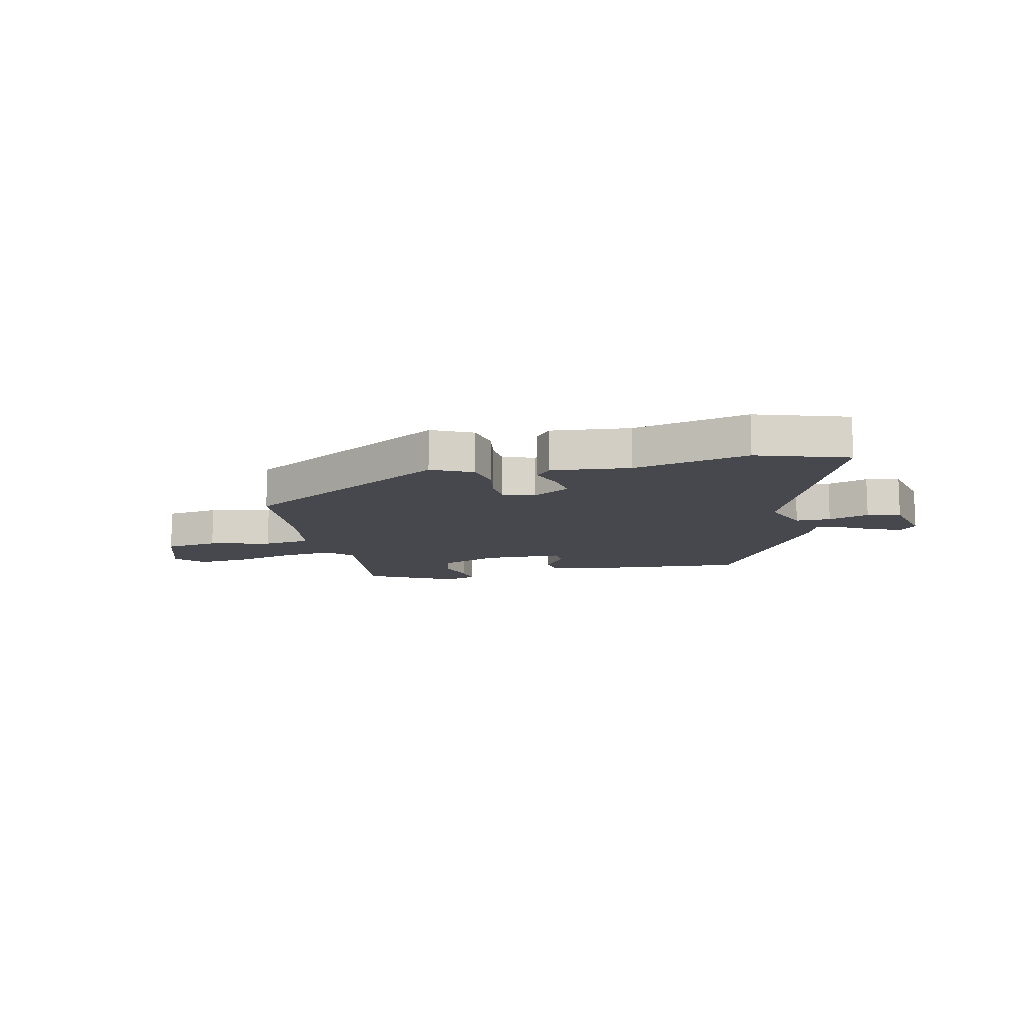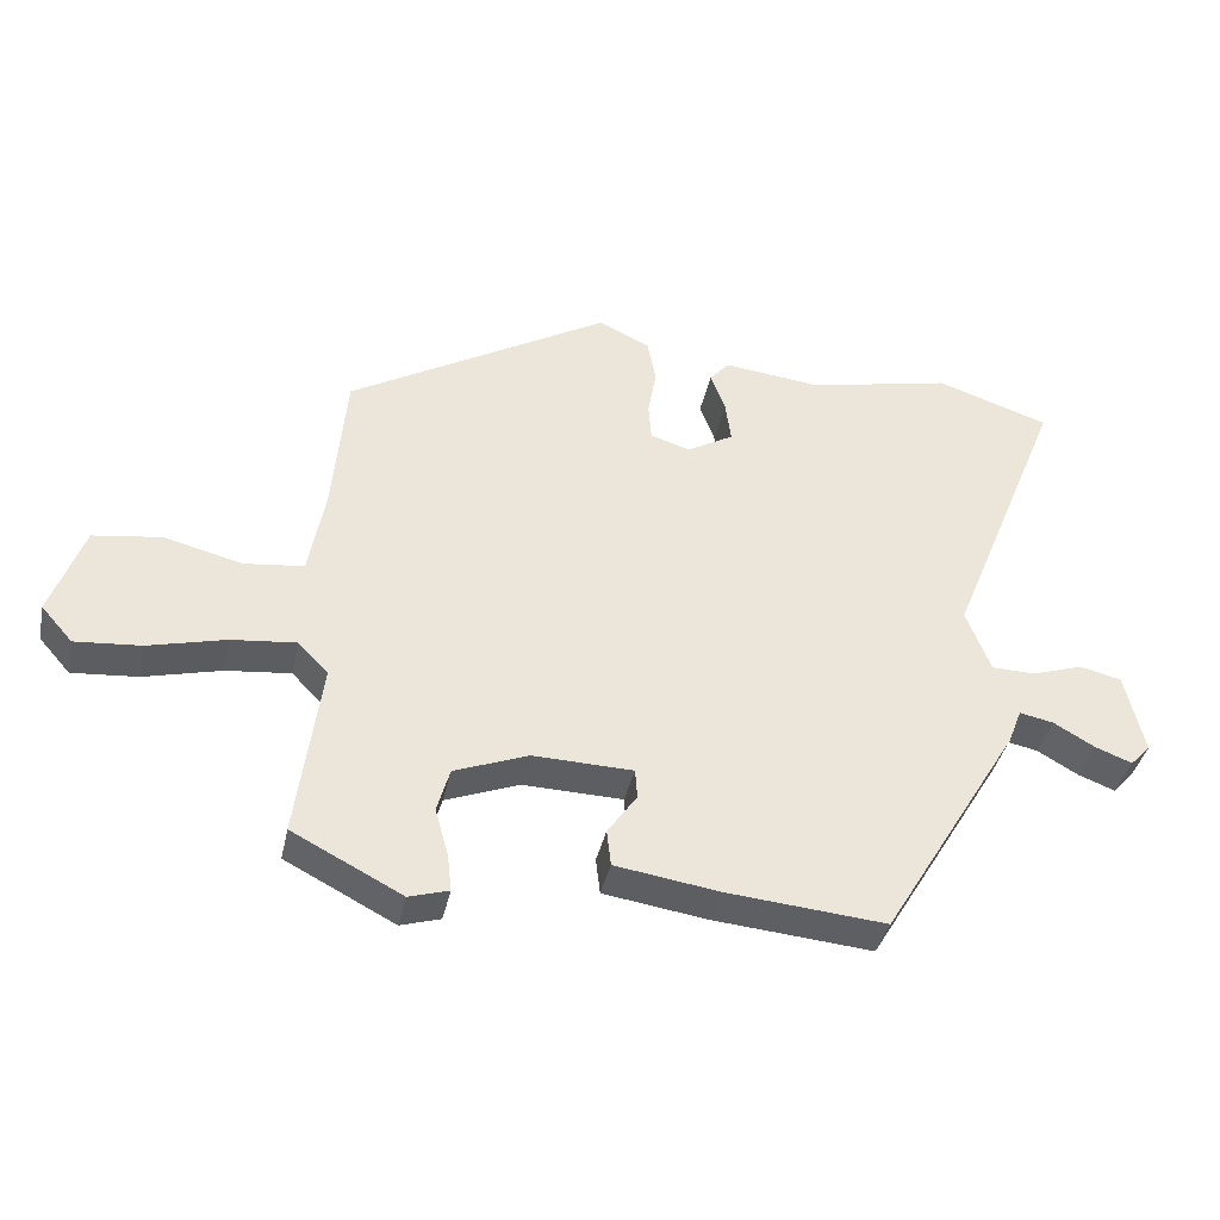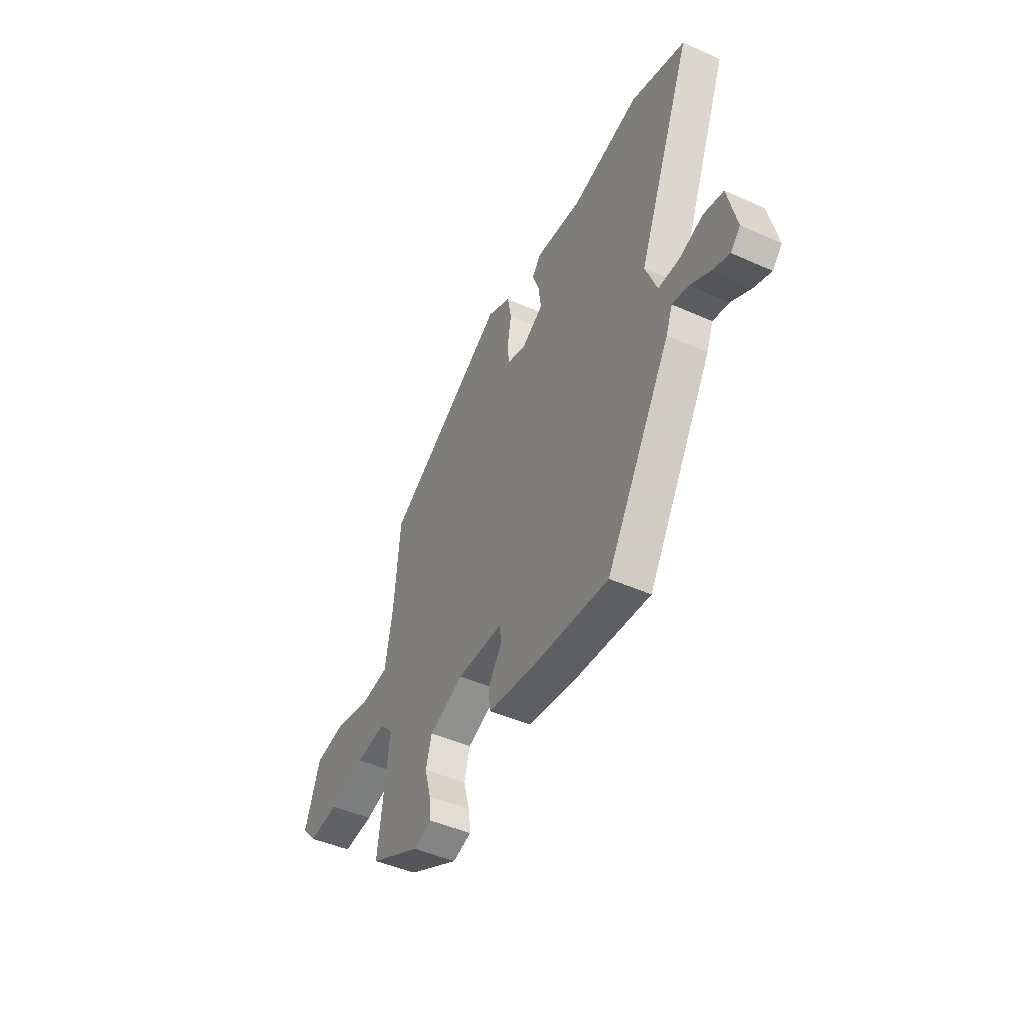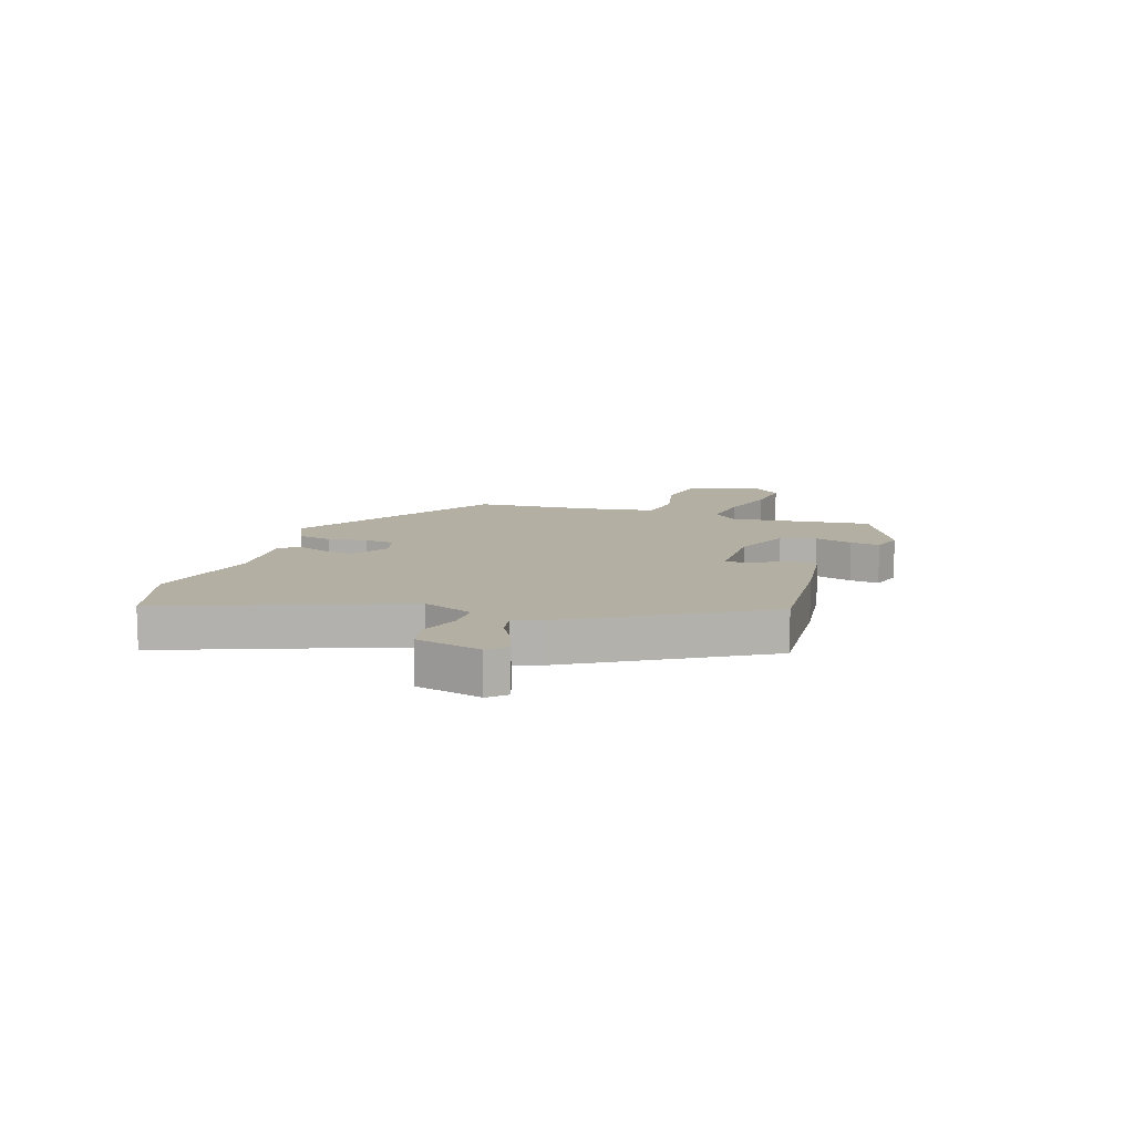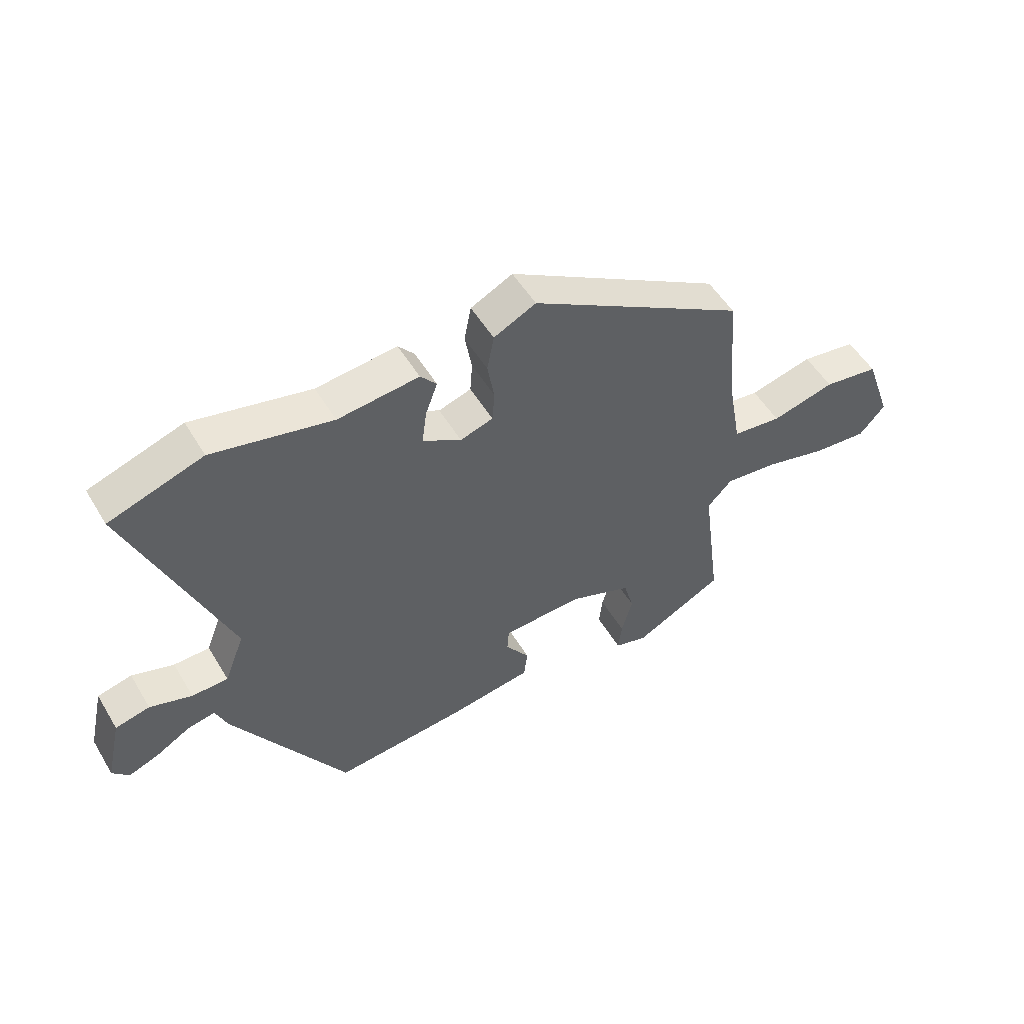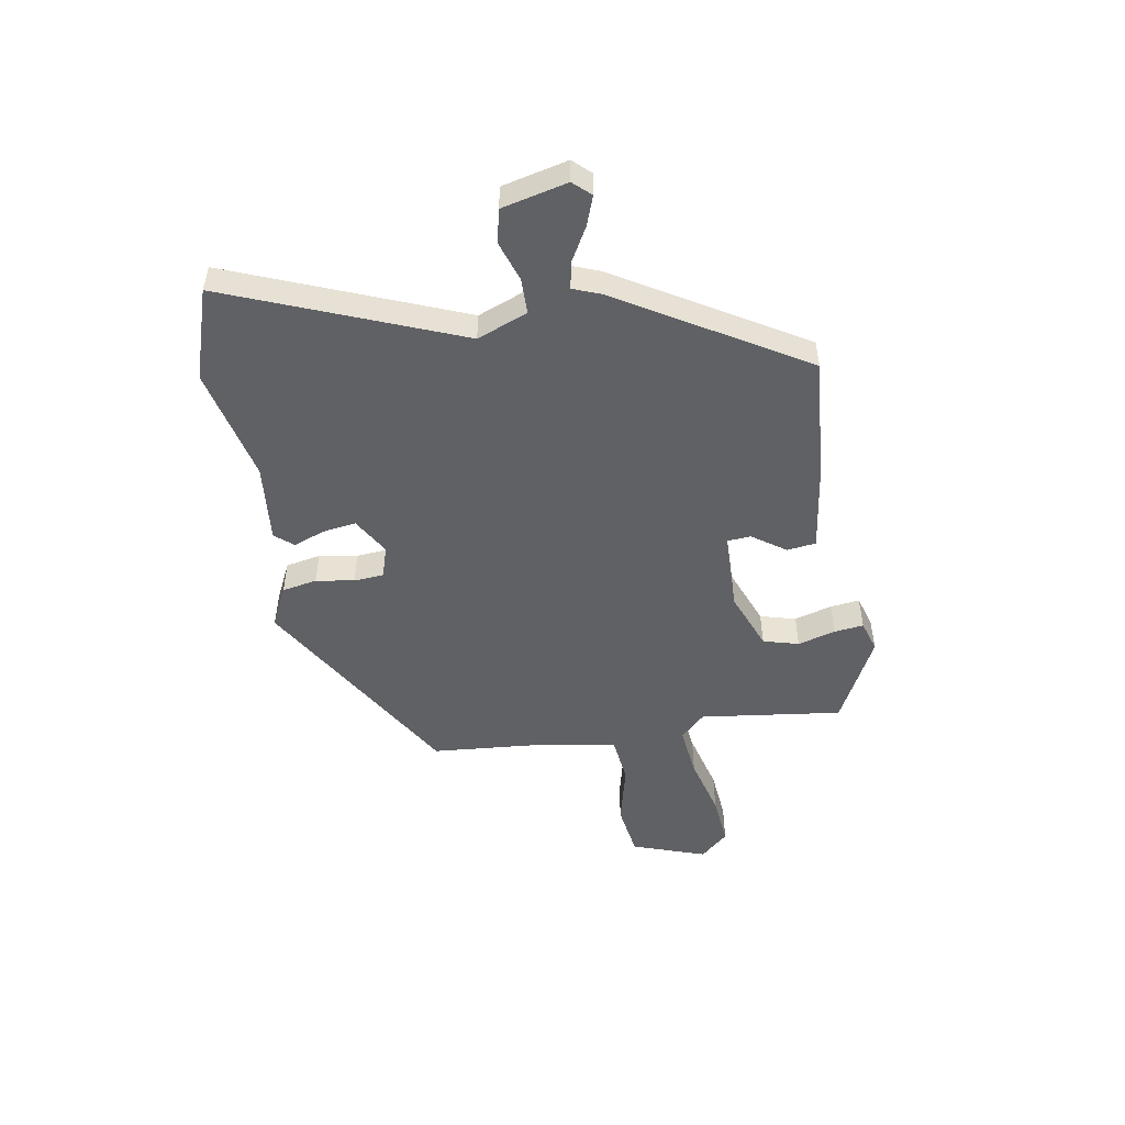
<metadata>
{"format":"obj","ext":"obj","renderer":"f3d","projection":"perspective","resolution":1024,"background":"white","views":[{"elev":-11.8,"azim":13.1,"up":"+Y"},{"elev":-38.7,"azim":-12.0,"up":"+Z"},{"elev":-46.1,"azim":62.9,"up":"+Z"},{"elev":11.1,"azim":109.5,"up":"+Y"},{"elev":52.5,"azim":149.7,"up":"+Z"},{"elev":-50.2,"azim":100.0,"up":"+Y"}]}
</metadata>
<code>
v -0.454 0.07 0.309
v -0.078 0.07 0.53
v -0.005 0.07 0.494
v 0.007 0.07 0.431
v -0.005 0.07 0.362
v -0.001 0.07 0.308
v 0.056 0.07 0.29
v 0.123 0.07 0.329
v 0.115 0.07 0.389
v 0.094 0.07 0.446
v 0.122 0.07 0.479
v 0.263 0.07 0.464
v 0.47 0.07 0.51
v 0.633 0.07 0.456
v 0.465 0.07 0.041
v 0.5 0.07 -0.05
v 0.563 0.07 -0.051
v 0.636 0.07 -0.027
v 0.696 0.07 -0.041
v 0.723 0.07 -0.159
v 0.694 0.07 -0.19
v 0.641 0.07 -0.17
v 0.582 0.07 -0.136
v 0.533 0.07 -0.126
v 0.513 0.07 -0.177
v 0.314 0.07 -0.506
v 0.085 0.07 -0.486
v -0.063 0.07 -0.464
v -0.069 0.07 -0.412
v -0.027 0.07 -0.352
v -0.03 0.07 -0.309
v -0.173 0.07 -0.305
v -0.279 0.07 -0.346
v -0.297 0.07 -0.41
v -0.278 0.07 -0.478
v -0.272 0.07 -0.531
v -0.329 0.07 -0.548
v -0.486 0.07 -0.467
v -0.452 0.07 -0.211
v -0.495 0.07 -0.166
v -0.588 0.07 -0.176
v -0.698 0.07 -0.204
v -0.792 0.07 -0.212
v -0.837 0.07 -0.161
v -0.79 0.07 -0.028
v -0.693 0.07 -0.014
v -0.582 0.07 -0.042
v -0.496 0.07 -0.032
v -0.473 0.07 0.095
v -0.454 0 0.309
v -0.078 0 0.53
v -0.005 0 0.494
v 0.007 0 0.431
v -0.005 0 0.362
v -0.001 0 0.308
v 0.056 0 0.29
v 0.123 0 0.329
v 0.115 0 0.389
v 0.094 0 0.446
v 0.122 0 0.479
v 0.263 0 0.464
v 0.47 0 0.51
v 0.633 0 0.456
v 0.465 0 0.041
v 0.5 0 -0.05
v 0.563 0 -0.051
v 0.636 0 -0.027
v 0.696 0 -0.041
v 0.723 0 -0.159
v 0.694 0 -0.19
v 0.641 0 -0.17
v 0.582 0 -0.136
v 0.533 0 -0.126
v 0.513 0 -0.177
v 0.314 0 -0.506
v 0.085 0 -0.486
v -0.063 0 -0.464
v -0.069 0 -0.412
v -0.027 0 -0.352
v -0.03 0 -0.309
v -0.173 0 -0.305
v -0.279 0 -0.346
v -0.297 0 -0.41
v -0.278 0 -0.478
v -0.272 0 -0.531
v -0.329 0 -0.548
v -0.486 0 -0.467
v -0.452 0 -0.211
v -0.495 0 -0.166
v -0.588 0 -0.176
v -0.698 0 -0.204
v -0.792 0 -0.212
v -0.837 0 -0.161
v -0.79 0 -0.028
v -0.693 0 -0.014
v -0.582 0 -0.042
v -0.496 0 -0.032
v -0.473 0 0.095
f 45 46 47
f 44 45 47
f 43 44 47
f 42 43 47
f 41 42 47
f 40 41 47 48
f 39 40 48 49
f 37 38 39
f 36 37 39
f 35 36 39
f 34 35 39
f 49 1 2
f 39 49 2
f 34 39 2
f 33 34 2
f 28 29 30
f 27 28 30
f 26 27 30
f 25 26 30
f 24 25 30
f 24 30 31
f 21 22 23
f 20 21 23
f 19 20 23
f 18 19 23
f 17 18 23
f 16 17 23 24
f 12 13 14 15
f 12 15 16
f 11 12 16
f 10 11 16
f 9 10 16
f 8 9 16 24
f 3 4 5
f 2 3 5
f 33 2 5
f 32 33 5
f 24 31 32
f 8 24 32
f 7 8 32
f 6 7 32
f 5 6 32
f 96 95 94
f 96 94 93
f 96 93 92
f 96 92 91
f 96 91 90
f 97 96 90 89
f 98 97 89 88
f 88 87 86
f 88 86 85
f 88 85 84
f 88 84 83
f 51 50 98
f 51 98 88
f 51 88 83
f 51 83 82
f 79 78 77
f 79 77 76
f 79 76 75
f 79 75 74
f 79 74 73
f 80 79 73
f 72 71 70
f 72 70 69
f 72 69 68
f 72 68 67
f 72 67 66
f 73 72 66 65
f 64 63 62 61
f 65 64 61
f 65 61 60
f 65 60 59
f 65 59 58
f 73 65 58 57
f 54 53 52
f 54 52 51
f 54 51 82
f 54 82 81
f 81 80 73
f 81 73 57
f 81 57 56
f 81 56 55
f 81 55 54
f 1 50 51 2
f 2 51 52 3
f 3 52 53 4
f 4 53 54 5
f 5 54 55 6
f 6 55 56 7
f 7 56 57 8
f 8 57 58 9
f 9 58 59 10
f 10 59 60 11
f 11 60 61 12
f 12 61 62 13
f 13 62 63 14
f 14 63 64 15
f 15 64 65 16
f 16 65 66 17
f 17 66 67 18
f 18 67 68 19
f 19 68 69 20
f 20 69 70 21
f 21 70 71 22
f 22 71 72 23
f 23 72 73 24
f 24 73 74 25
f 25 74 75 26
f 26 75 76 27
f 27 76 77 28
f 28 77 78 29
f 29 78 79 30
f 30 79 80 31
f 31 80 81 32
f 32 81 82 33
f 33 82 83 34
f 34 83 84 35
f 35 84 85 36
f 36 85 86 37
f 37 86 87 38
f 38 87 88 39
f 39 88 89 40
f 40 89 90 41
f 41 90 91 42
f 42 91 92 43
f 43 92 93 44
f 44 93 94 45
f 45 94 95 46
f 46 95 96 47
f 47 96 97 48
f 48 97 98 49
f 49 98 50 1

</code>
